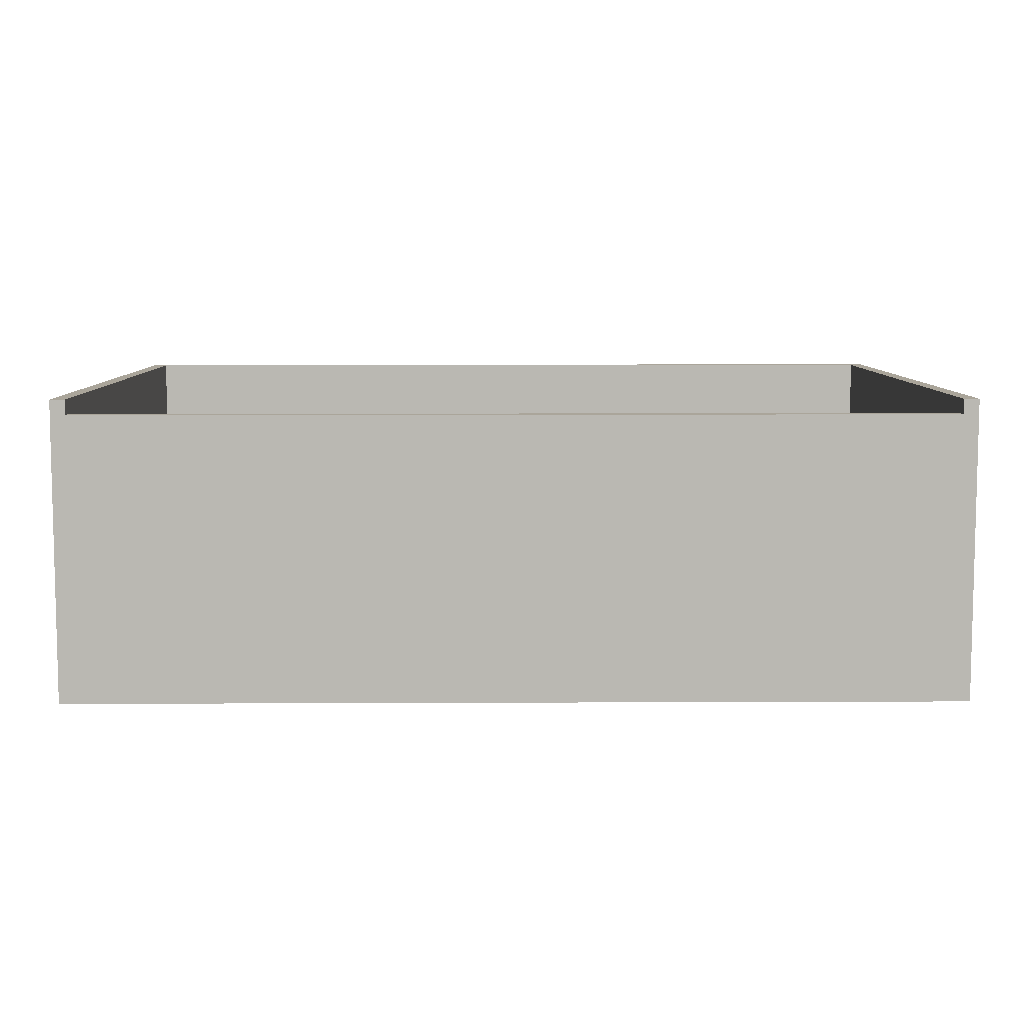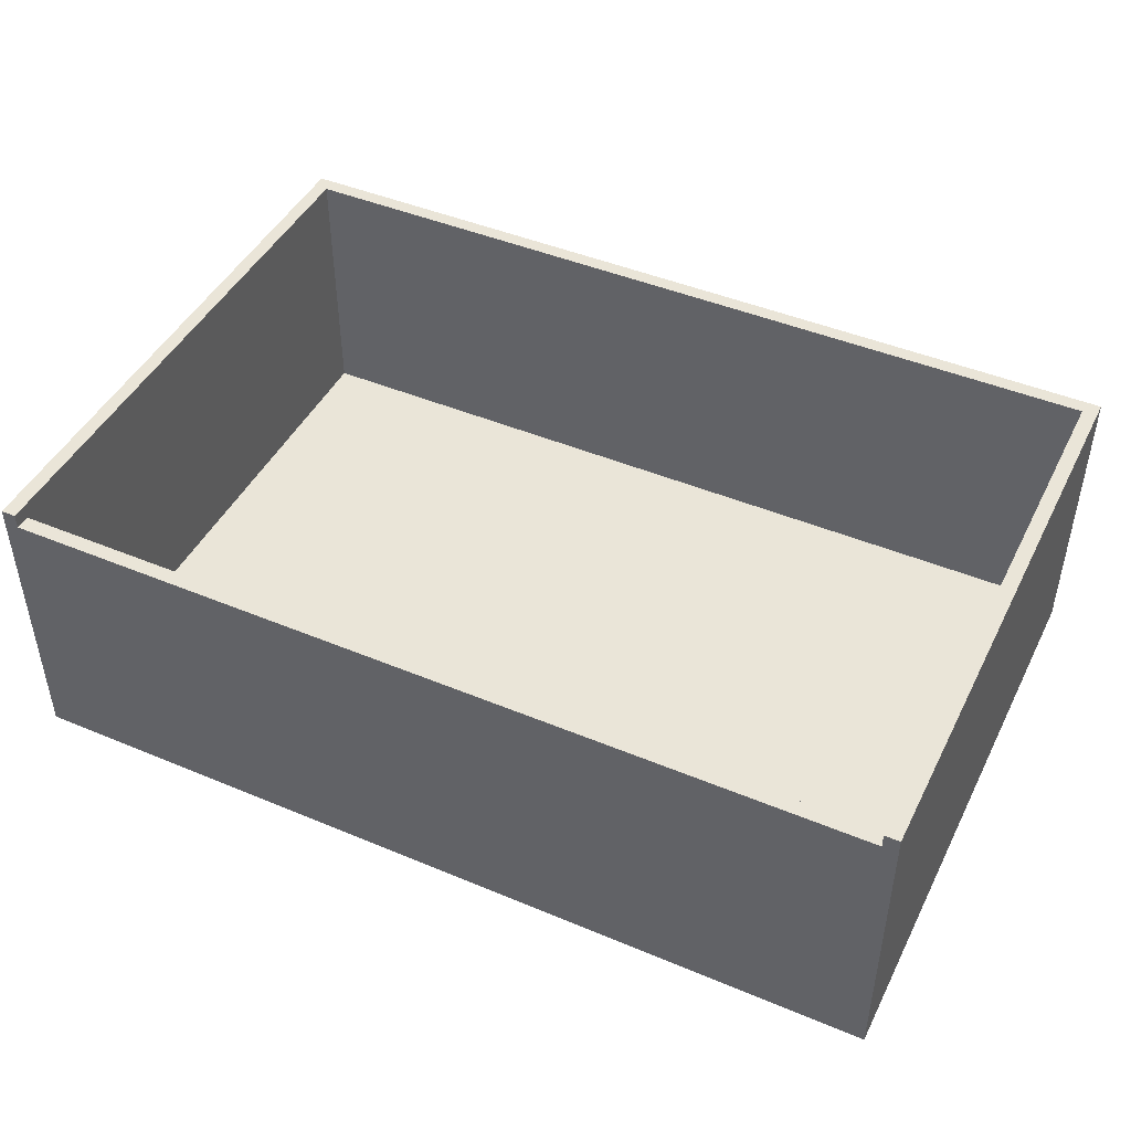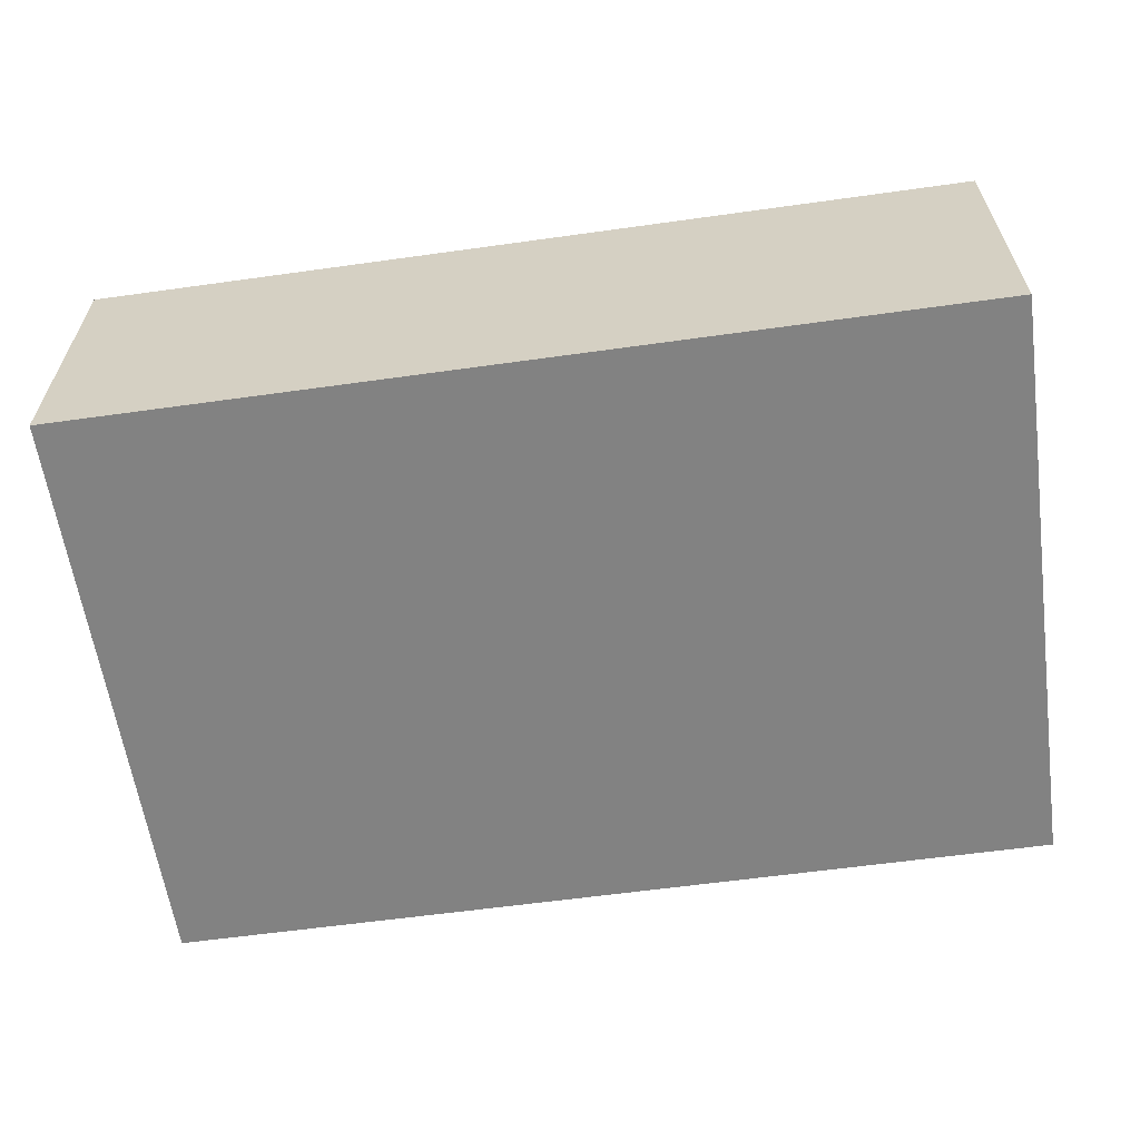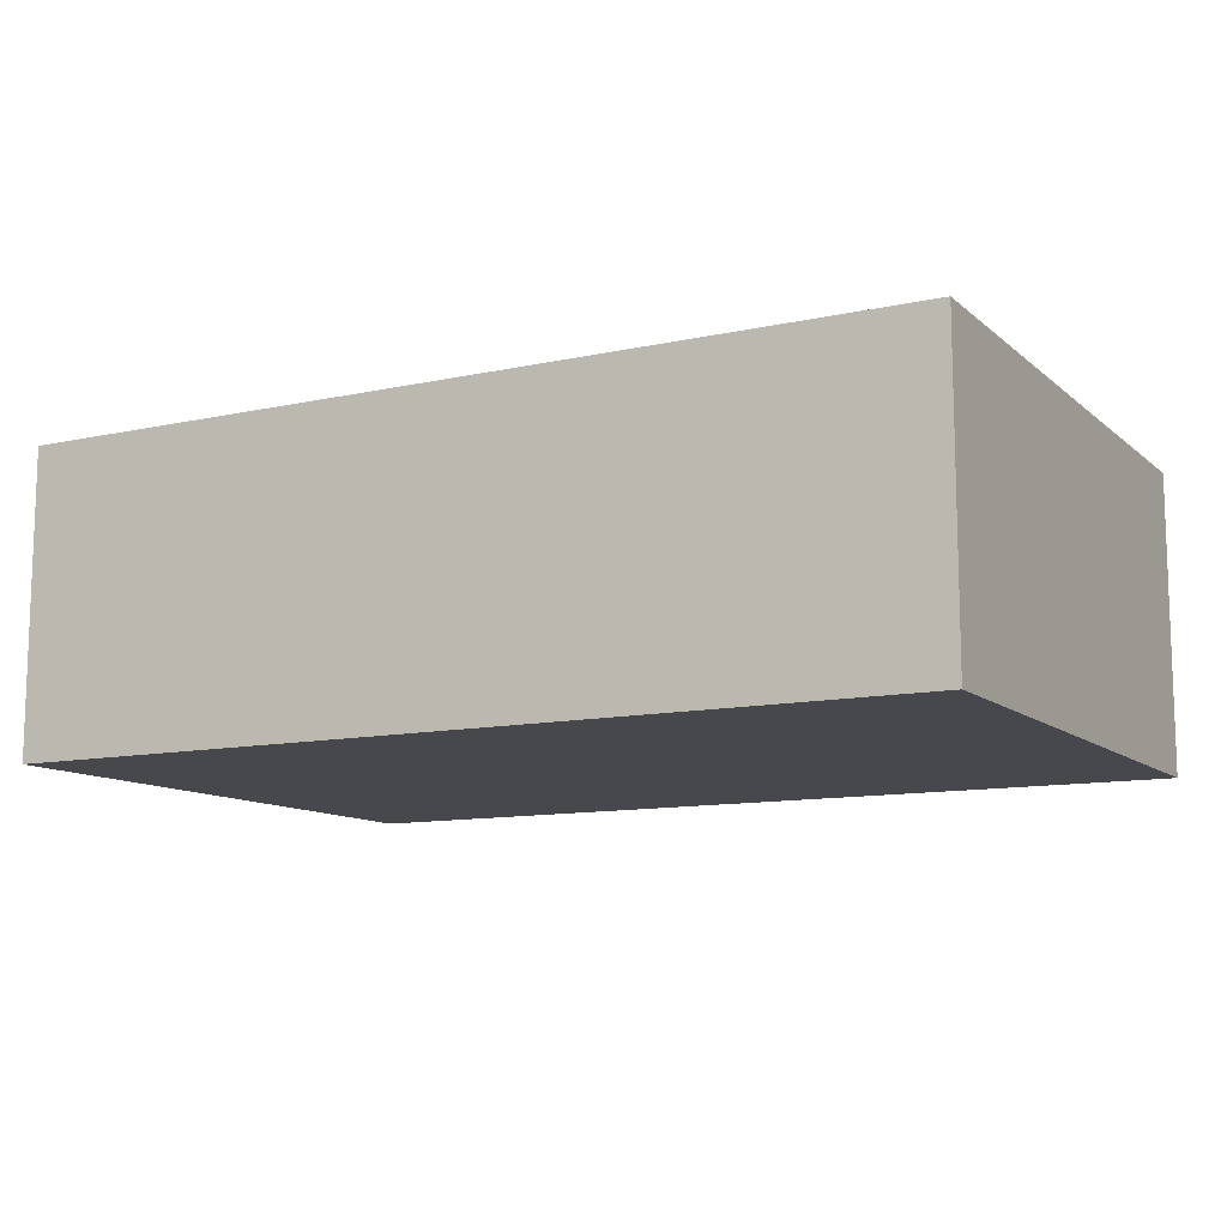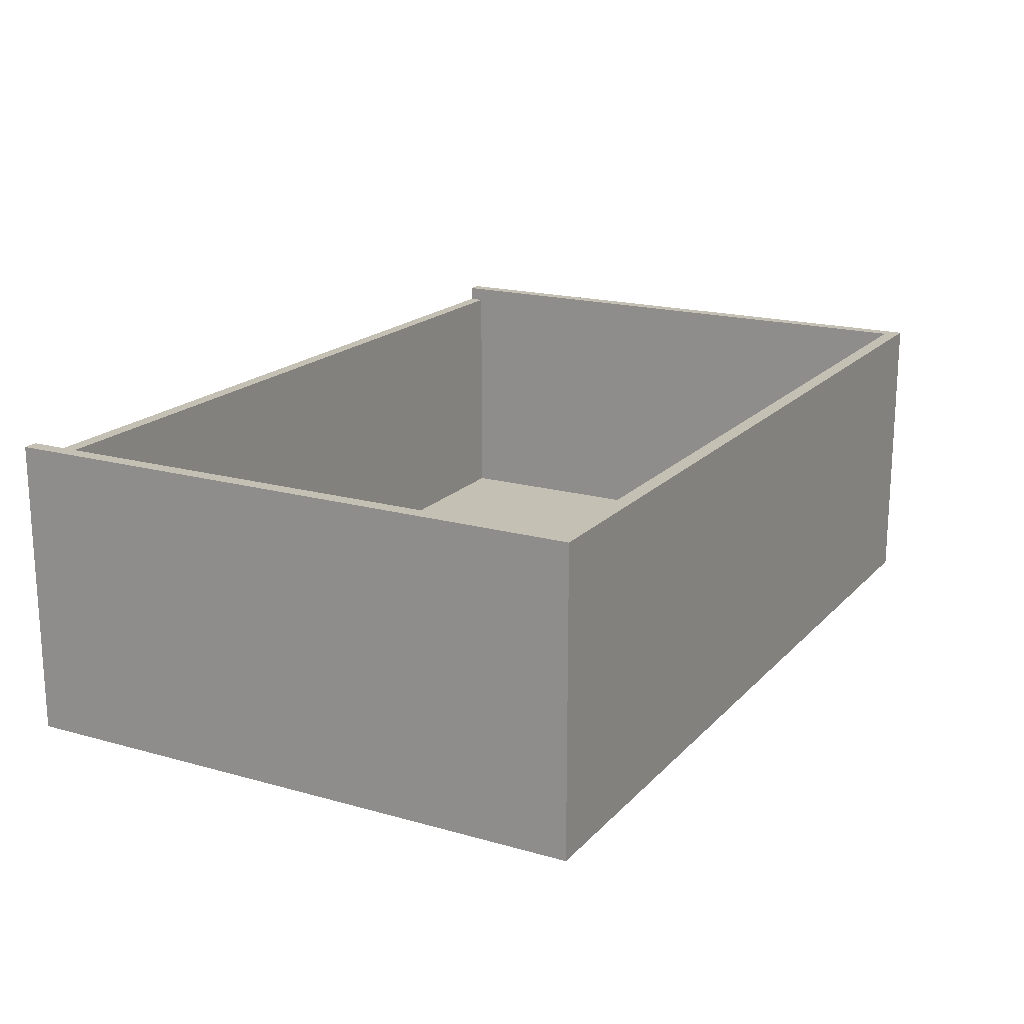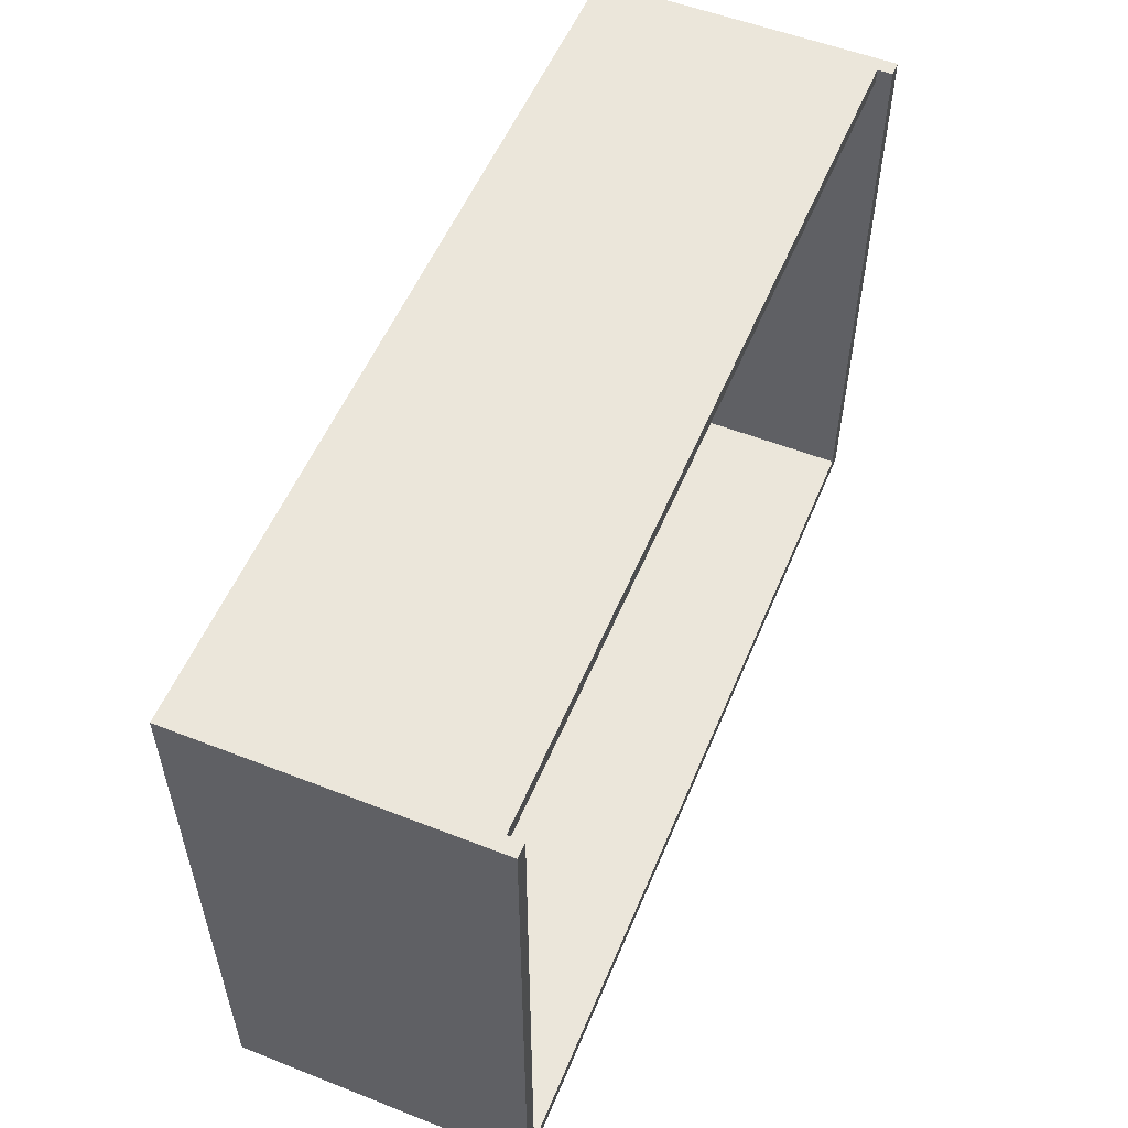
<metadata>
{"format":"obj","ext":"obj","renderer":"f3d","projection":"perspective","resolution":1024,"background":"white","views":[{"elev":7.6,"azim":179.3,"up":"+Z"},{"elev":45.5,"azim":-154.3,"up":"+Z"},{"elev":-60.7,"azim":8.1,"up":"+Z"},{"elev":-11.1,"azim":28.3,"up":"+Z"},{"elev":18.2,"azim":-61.4,"up":"+Z"},{"elev":54.7,"azim":-67.5,"up":"+Y"}]}
</metadata>
<code>
v -14.5 9.5 9.5
v 14.5 9.5 9.5
v 14.5 10 9.5
v -14.5 10 9.5
v 14.5 10 10
v 14.5 -9.5 10
v -14.5 -9.5 10
v -14.5 10 10
v -15 10 10
v -15 -10 10
v 15 -10 10
v 15 10 10
v 14.5 9.5 9.5
v -14.5 9.5 9.5
v -14.5 9.5 1
v 14.5 9.5 1
v 14.5 -9.5 10
v 14.5 10 10
v 14.5 10 9.5
v 14.5 9.5 9.5
v 14.5 9.5 1
v 14.5 -9.5 1
v -14.5 10 10
v -14.5 -9.5 10
v -14.5 -9.5 1
v -14.5 9.5 1
v -14.5 9.5 9.5
v -14.5 10 9.5
v -14.5 -9.5 10
v 14.5 -9.5 10
v 14.5 -9.5 1
v -14.5 -9.5 1
v -14.5 -9.5 1
v 14.5 -9.5 1
v 14.5 9.5 1
v -14.5 9.5 1
v -15 10 0
v -15 -10 0
v -15 -10 10
v -15 10 10
v 14.5 10 9.5
v 14.5 10 10
v 15 10 10
v 15 10 0
v -15 10 0
v -15 10 10
v -14.5 10 10
v -14.5 10 9.5
v 15 -10 0
v 15 10 0
v 15 10 10
v 15 -10 10
v -15 -10 0
v 15 -10 0
v 15 -10 10
v -15 -10 10
v 15 -10 0
v -15 -10 0
v -15 10 0
v 15 10 0
g 795d9e24-e339-11ea-8551-54bf646e7e1f
f 1 2 4
f 4 2 3
g 7908a1e8-e339-11ea-a920-54bf646e7e1f
f 5 6 12
f 12 6 11
f 11 6 7
f 11 7 10
f 10 7 9
f 9 7 8
g 79309b92-e339-11ea-9c36-54bf646e7e1f
f 13 14 16
f 16 14 15
g 79302668-e339-11ea-9da2-54bf646e7e1f
f 22 17 20
f 20 17 18
f 20 18 19
f 20 21 22
g 793110c0-e339-11ea-9007-54bf646e7e1f
f 28 23 27
f 27 23 24
f 27 24 25
f 25 26 27
g 7931acfa-e339-11ea-859e-54bf646e7e1f
f 29 30 32
f 32 30 31
g 7932222e-e339-11ea-9e49-54bf646e7e1f
f 33 34 36
f 36 34 35
g 7907907a-e339-11ea-bf98-54bf646e7e1f
f 37 38 40
f 40 38 39
g 7907de9e-e339-11ea-ad51-54bf646e7e1f
f 42 43 41
f 41 43 44
f 41 44 45
f 41 45 48
f 48 45 46
f 48 46 47
g 790805b0-e339-11ea-8786-54bf646e7e1f
f 49 50 52
f 52 50 51
g 790853d0-e339-11ea-bf1e-54bf646e7e1f
f 53 54 56
f 56 54 55
g 7908effe-e339-11ea-88cf-54bf646e7e1f
f 57 58 60
f 60 58 59

</code>
